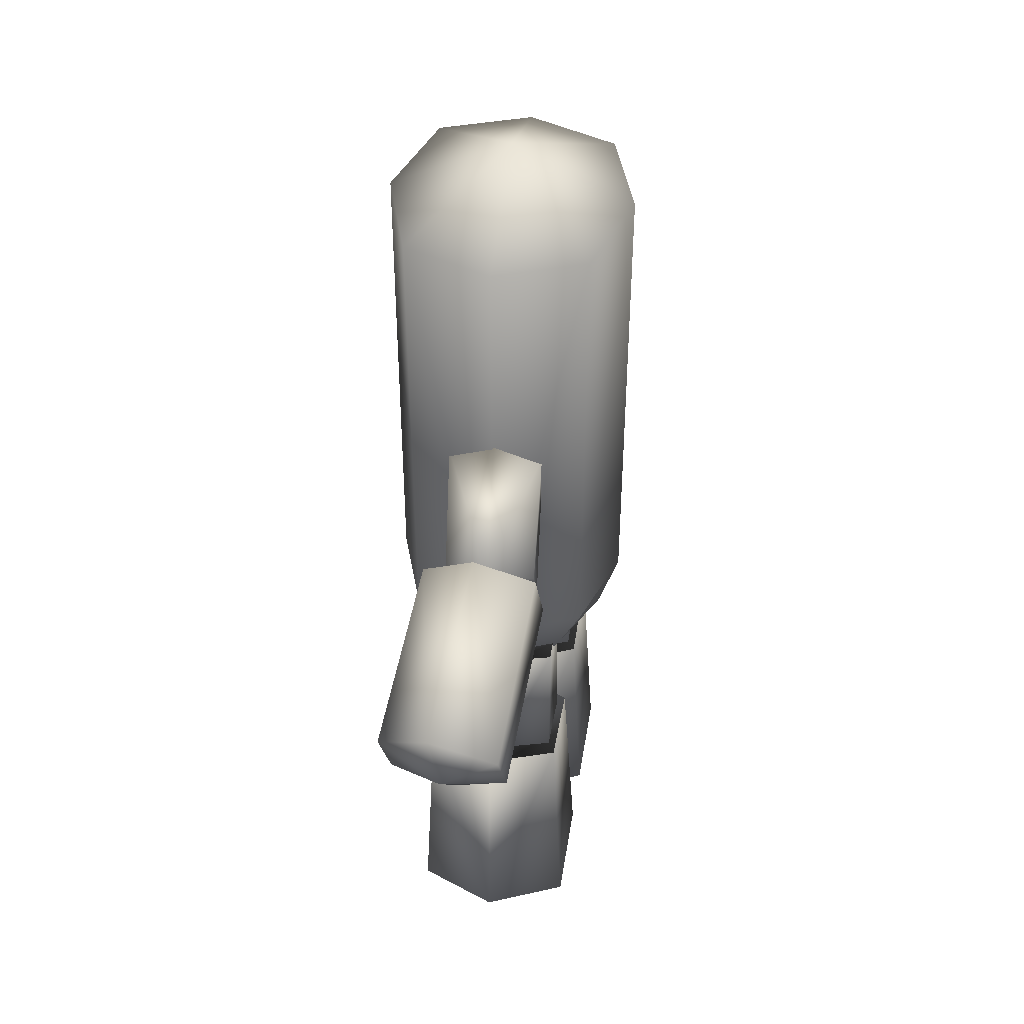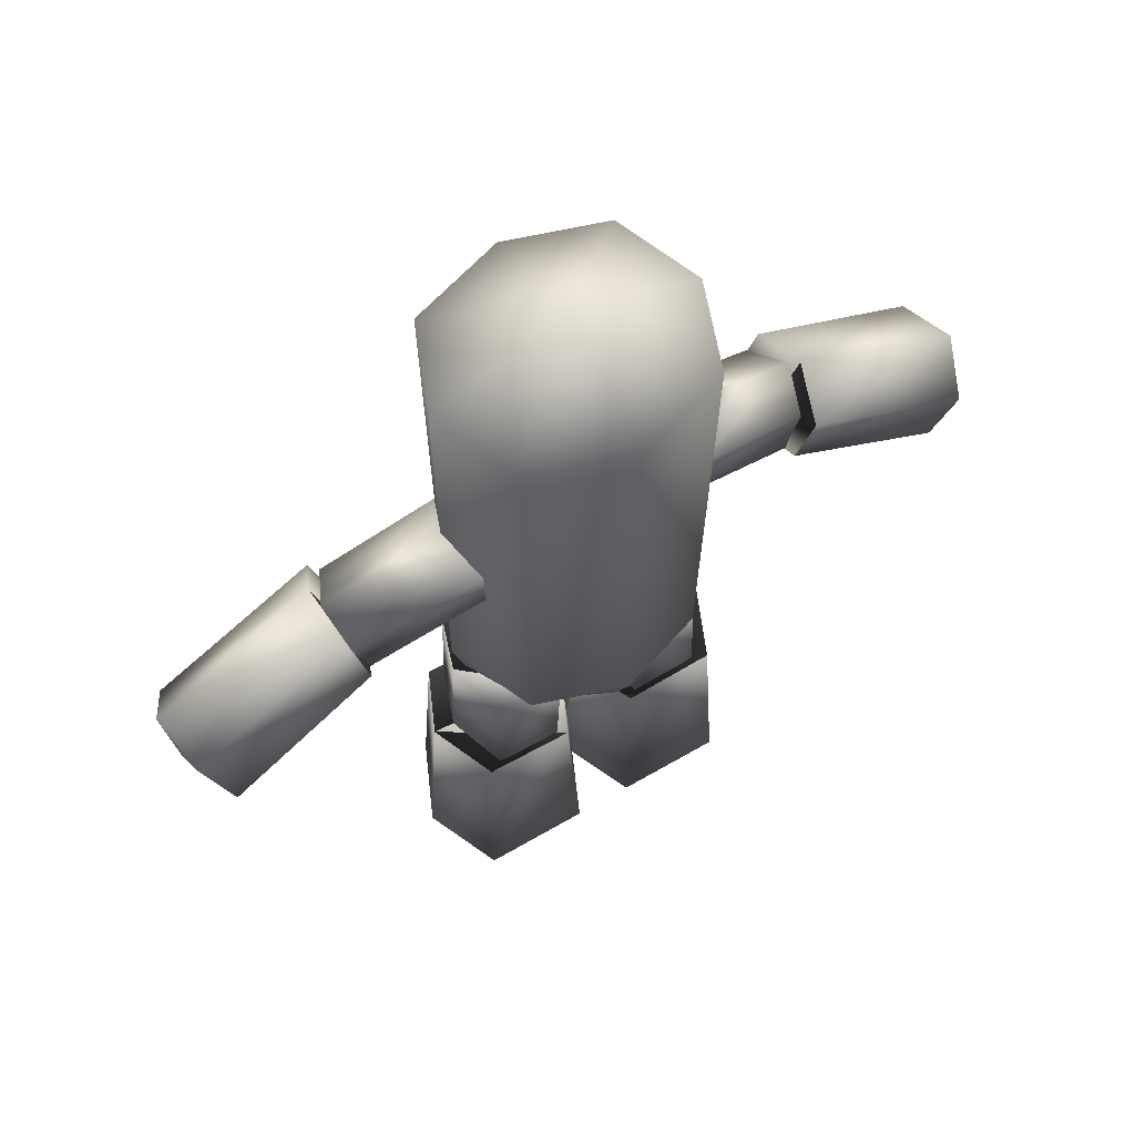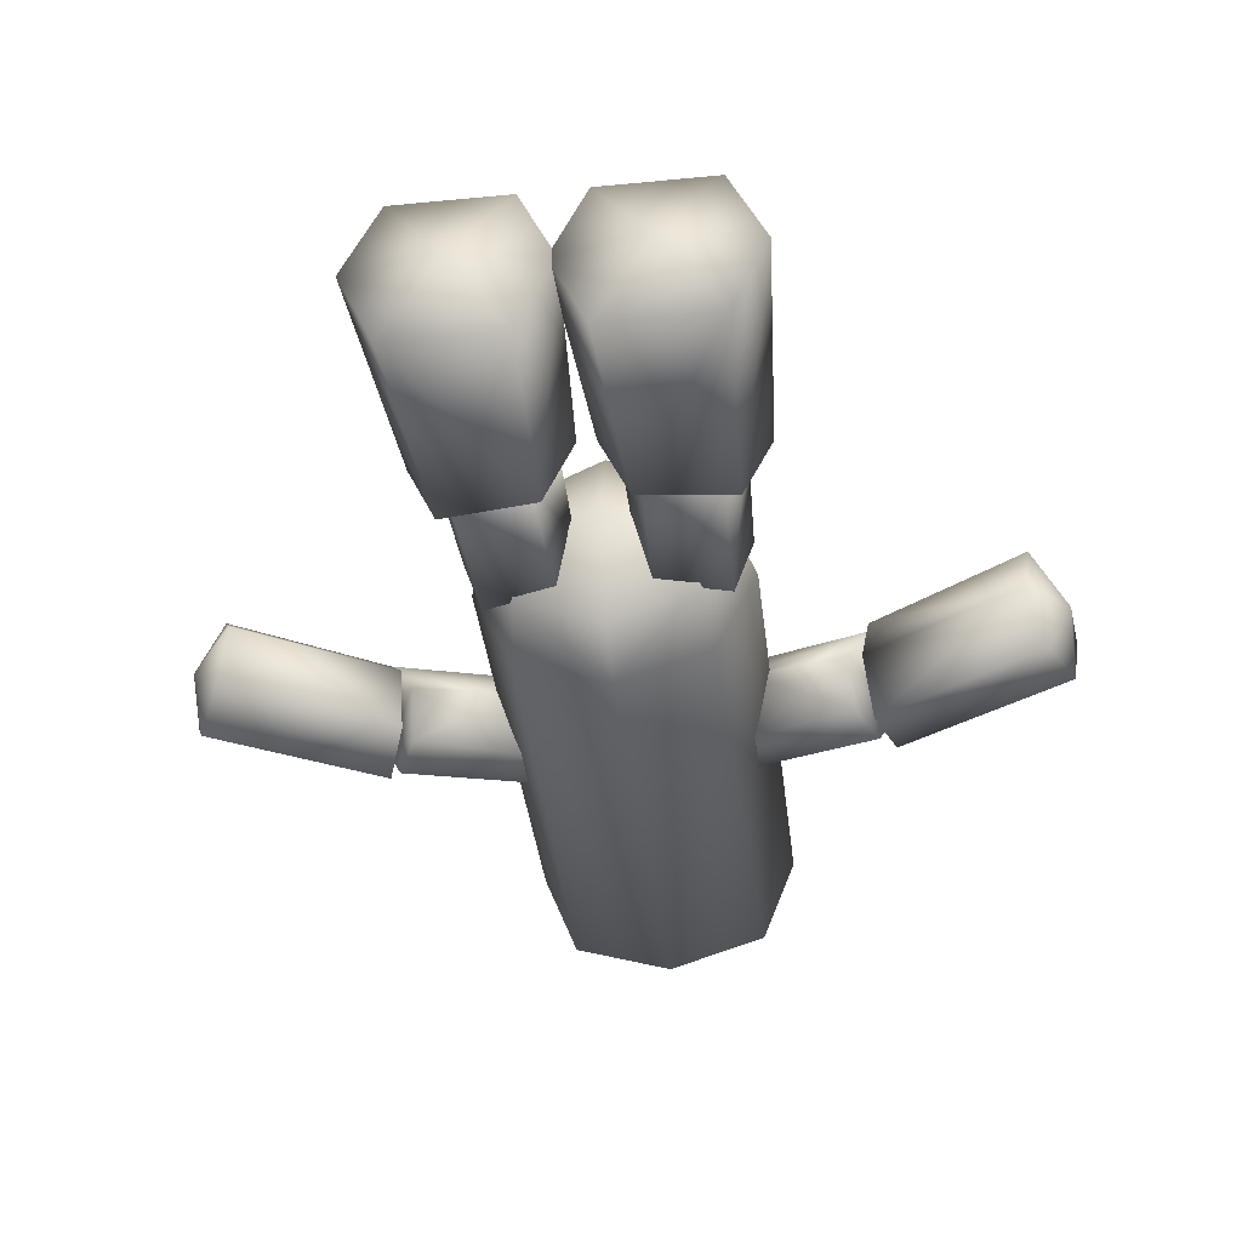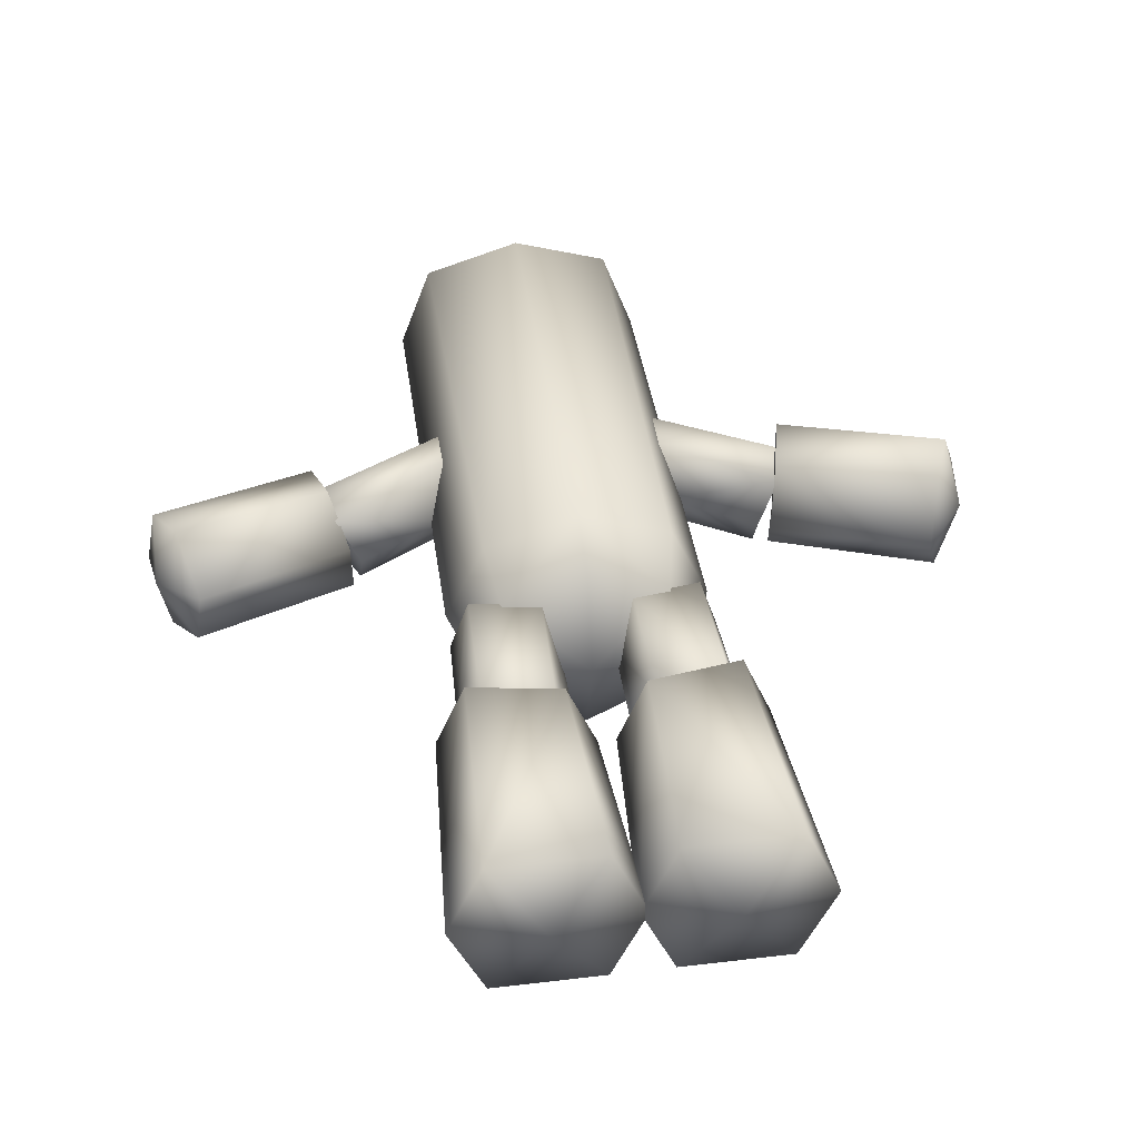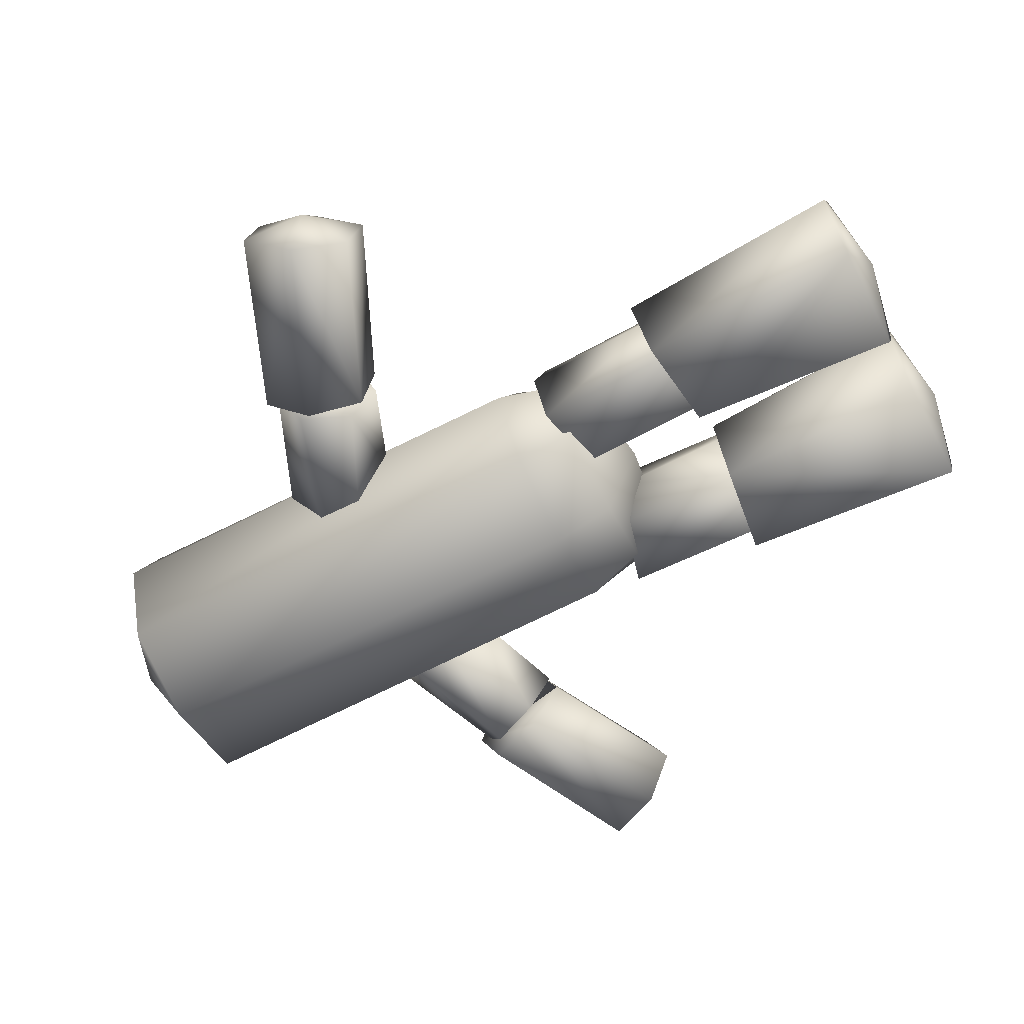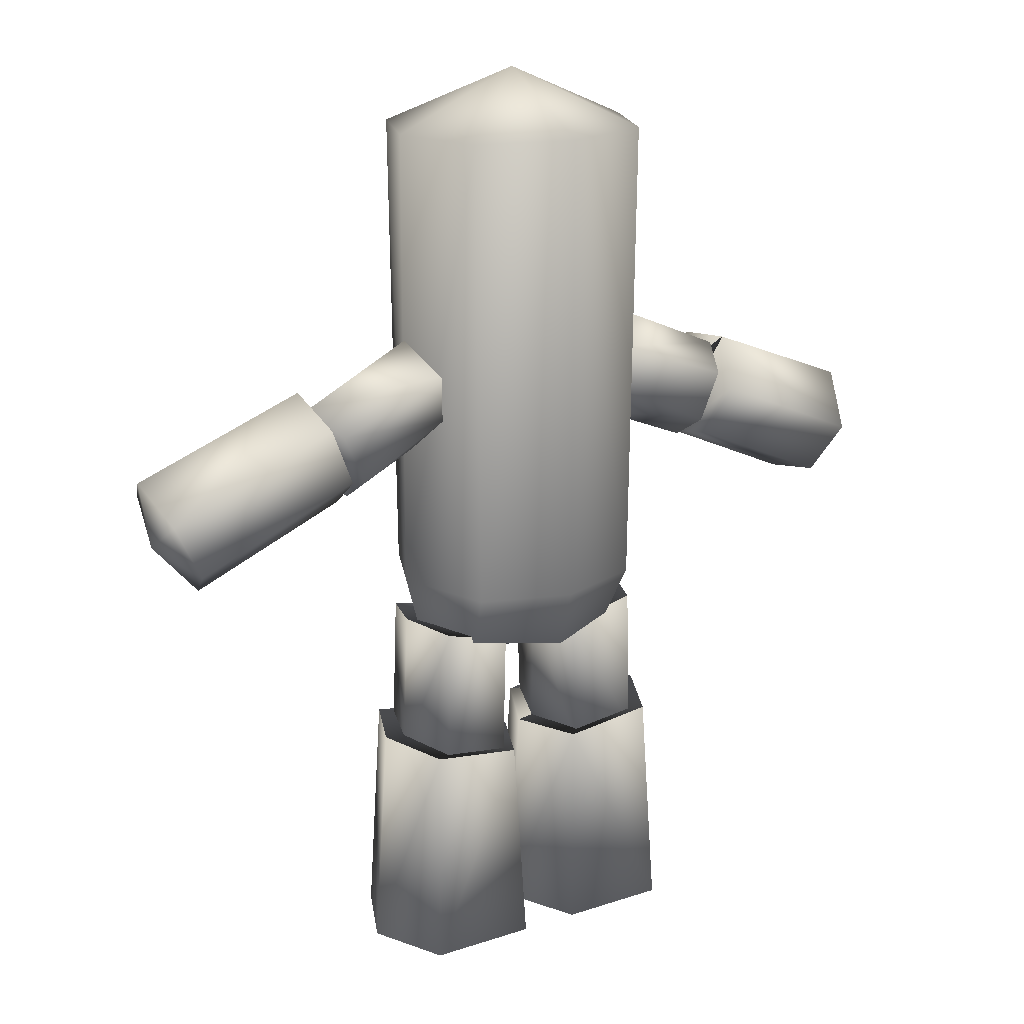
<metadata>
{"format":"obj","ext":"obj","renderer":"f3d","projection":"perspective","resolution":1024,"background":"white","views":[{"elev":43.6,"azim":98.7,"up":"+Y"},{"elev":64.2,"azim":-30.3,"up":"+Y"},{"elev":-39.3,"azim":6.9,"up":"+Z"},{"elev":41.0,"azim":-8.2,"up":"+Z"},{"elev":-62.7,"azim":-62.4,"up":"+Z"},{"elev":19.1,"azim":148.2,"up":"+Y"}]}
</metadata>
<code>
v -0.09503 0.4402 -0.09073
v 0.000169 0.4402 -0.1227
v -0.08622 0.3816 -0.0633
v 0.000169 0.376 -0.1026
v 0.08656 0.3816 -0.0633
v 0.000169 0.3387 0.003253
v 0.1133 0.3527 0
v 0.0859 0.3819 0.06202
v 0.1379 0.446 0
v 0.09664 0.4402 0.09091
v 0.1029 0.9393 0.09138
v 0.000169 0.9393 0.1236
v 0.000169 1 0
v -0.1025 0.9393 0.09138
v -0.1364 0.9393 0
v -0.1376 0.446 0
v -0.1012 0.9393 -0.09138
v 0.000169 0.9393 -0.1236
v 0.09537 0.4402 -0.09073
v -0.2405 0.6417 -0.05906
v -0.1127 0.6402 -0.04858
v -0.2177 0.5895 -0.05897
v -0.1178 0.6012 -1e-06
v -0.1127 0.6886 -0.04858
v -0.1178 0.7276 0
v -0.2603 0.6649 -0.01497
v -0.1127 0.6886 0.04858
v -0.2631 0.6316 0.02832
v -0.1127 0.6402 0.04858
v -0.2403 0.5793 0.02841
v -0.2163 0.5618 -0.01493
v 0.2406 0.5793 0.02841
v 0.1131 0.6402 0.04858
v 0.1182 0.6012 0
v 0.1131 0.6886 0.04858
v 0.2635 0.6316 0.02832
v 0.2606 0.6649 -0.01497
v 0.2166 0.5618 -0.01493
v 0.218 0.5895 -0.05897
v 0.1131 0.6402 -0.04858
v 0.2409 0.6417 -0.05906
v 0.1131 0.6886 -0.04858
v 0.1182 0.7276 0
v -0.004503 0.01716 0
v 0.08955 0 0
v 0.032 0.01716 0.08233
v 0.1471 0.01716 0.08233
v 0.1836 0.01716 0
v 0.1369 0.262 0.0712
v 0.1674 0.2621 -0.000538
v 0.00956 0.2426 -0.000538
v 0.04038 0.2426 -0.06959
v 0.032 0.01716 -0.08233
v 0.1471 0.01716 -0.08233
v 0.1369 0.2545 -0.06959
v -0.1178 0.3952 -0.06153
v -0.1445 0.2406 -0.000146
v -0.1377 0.3992 -0.000521
v -0.1186 0.394 0.05959
v -0.1218 0.2405 0.06418
v -0.04588 0.3774 0.06437
v -0.04984 0.231 0.06179
v -0.02748 0.3674 -0.000877
v -0.02686 0.2263 -0.000146
v -0.04984 0.2263 -0.06206
v -0.1218 0.2351 -0.06206
v -0.0443 0.3774 -0.0588
v -0.1833 0.01716 0
v -0.1468 0.01716 -0.08233
v -0.08922 0 0
v -0.03166 0.01716 -0.08233
v -0.04004 0.2426 -0.06959
v 0.004841 0.01716 0
v -0.009222 0.2426 -0.000538
v -0.04004 0.249 0.06854
v -0.167 0.2621 -0.000538
v -0.1366 0.262 0.0712
v -0.1468 0.01716 0.08233
v -0.03166 0.01716 0.08233
v 0.4422 0.6071 0.0152
v 0.422 0.5763 0.06873
v 0.4345 0.5381 0.005897
v 0.3984 0.5162 0.06184
v 0.2381 0.5867 0.04371
v 0.3897 0.4856 -0.00592
v 0.2301 0.559 -0.01771
v 0.2372 0.5948 -0.06845
v 0.2651 0.6809 -0.001743
v 0.2571 0.6532 -0.06317
v 0.4335 0.5766 -0.05257
v 0.4068 0.5192 -0.05689
v -0.4224 0.5492 -0.06462
v -0.3957 0.4961 -0.04258
v -0.4333 0.5355 0.003173
v -0.3874 0.4853 0.01933
v -0.2262 0.5719 -0.05572
v -0.2278 0.5583 0.00529
v -0.2465 0.6267 -0.07625
v -0.2645 0.6749 -0.03204
v -0.4422 0.6024 -0.01585
v -0.4313 0.5953 0.0478
v -0.4071 0.5385 0.0681
v -0.2457 0.6065 0.0495
v 0.1448 0.2406 -0.000146
v 0.1181 0.3952 -0.06153
v 0.138 0.3992 -0.00052
v 0.04464 0.3774 -0.0588
v 0.1222 0.2351 -0.06206
v 0.05017 0.2263 -0.06206
v 0.0272 0.2263 -0.000146
v 0.02782 0.3674 -0.000877
v 0.05017 0.231 0.06179
v 0.04622 0.3774 0.06437
v 0.1222 0.2405 0.06418
v 0.1189 0.394 0.05959
v -0.113 0.3527 0
v -0.08557 0.3819 0.06202
v 0.000169 0.376 0.09887
v 0.000169 0.4402 0.1231
v 0.2518 0.6497 0.05221
v 0.1016 0.9393 -0.09138
v -0.0963 0.4402 0.09091
v -0.2605 0.6672 0.0311
v 0.1368 0.9393 0
v 0.04038 0.249 0.06854
v -0.1366 0.2545 -0.06959
g 7968_t.obj/AnonymousMesh0
f 1 2 3
f 2 4 3
f 2 5 4
f 5 6 4
f 5 7 6
f 7 8 6
f 7 9 8
f 9 10 8
f 9 11 10
f 11 12 10
f 11 13 12
f 13 14 12
f 13 15 14
f 15 16 14
f 15 17 16
f 17 1 16
f 17 18 1
f 18 2 1
f 18 19 2
f 19 5 2
f 19 9 5
f 9 7 5
f 20 21 22
f 21 23 22
f 21 24 23
f 24 25 23
f 24 26 25
f 26 27 25
f 26 28 27
f 28 29 27
f 28 30 29
f 30 23 29
f 30 31 23
f 31 22 23
f 31 26 22
f 26 20 22
f 26 24 20
f 24 21 20
f 32 33 34
f 33 35 34
f 33 36 35
f 36 37 35
f 36 32 37
f 32 38 37
f 32 34 38
f 34 39 38
f 34 40 39
f 40 41 39
f 40 42 41
f 42 37 41
f 42 43 37
f 43 35 37
f 43 34 35
f 44 45 46
f 45 47 46
f 45 48 47
f 48 49 47
f 48 50 49
f 49 51 50
f 51 52 50
f 52 44 51
f 52 53 44
f 53 45 44
f 53 54 45
f 54 48 45
f 54 55 48
f 55 50 48
f 50 52 55
f 56 57 58
f 57 59 58
f 57 60 59
f 60 61 59
f 60 62 61
f 62 63 61
f 62 64 63
f 64 65 63
f 64 57 65
f 57 66 65
f 57 56 66
f 56 67 66
f 67 63 56
f 63 65 67
f 68 69 70
f 69 71 70
f 69 72 71
f 72 73 71
f 72 74 73
f 74 75 73
f 74 76 75
f 75 77 76
f 76 68 77
f 68 78 77
f 68 70 78
f 70 79 78
f 70 73 79
f 73 75 79
f 80 81 82
f 81 83 82
f 81 84 83
f 84 85 83
f 84 86 85
f 86 87 85
f 86 88 87
f 88 89 87
f 88 90 89
f 90 87 89
f 90 91 87
f 91 85 87
f 91 82 85
f 82 83 85
f 92 93 94
f 93 95 94
f 93 96 95
f 96 97 95
f 96 98 97
f 98 99 97
f 98 92 99
f 92 100 99
f 92 94 100
f 94 101 100
f 94 102 101
f 102 103 101
f 102 95 103
f 95 97 103
f 104 105 106
f 106 107 105
f 105 108 107
f 108 109 107
f 108 110 109
f 110 111 109
f 110 112 111
f 112 113 111
f 112 114 113
f 114 115 113
f 114 104 115
f 104 106 115
f 1 3 16
f 3 116 16
f 3 6 116
f 6 117 116
f 6 118 117
f 118 119 117
f 118 8 119
f 8 10 119
f 91 90 82
f 90 80 82
f 90 88 80
f 88 120 80
f 120 86 88
f 120 84 86
f 15 13 17
f 13 18 17
f 13 121 18
f 121 19 18
f 121 9 19
f 10 12 119
f 12 122 119
f 12 14 122
f 14 16 122
f 103 99 97
f 99 123 103
f 99 100 123
f 100 101 123
f 105 104 108
f 104 110 108
f 104 112 110
f 109 111 107
f 107 106 111
f 106 115 111
f 116 117 16
f 117 122 16
f 117 119 122
f 121 124 9
f 124 11 9
f 124 13 11
f 47 125 46
f 125 44 46
f 125 51 44
f 68 126 69
f 126 72 69
f 72 74 126
f 63 58 56
f 63 61 58
f 58 59 61
f 80 120 81
f 120 84 81
f 27 29 25
f 29 23 25
f 53 52 54
f 52 55 54
f 47 49 125
f 125 51 49
f 26 31 28
f 31 30 28
f 79 75 78
f 75 77 78
f 68 76 126
f 126 74 76
f 42 40 43
f 40 34 43
f 37 38 41
f 38 39 41
f 93 92 96
f 92 98 96
f 62 60 64
f 60 57 64
f 114 112 104
f 115 113 111
f 6 8 118
f 6 3 4
f 124 121 13
f 102 94 95
f 101 103 123
f 70 71 73
f 32 36 33
f 65 66 67

</code>
